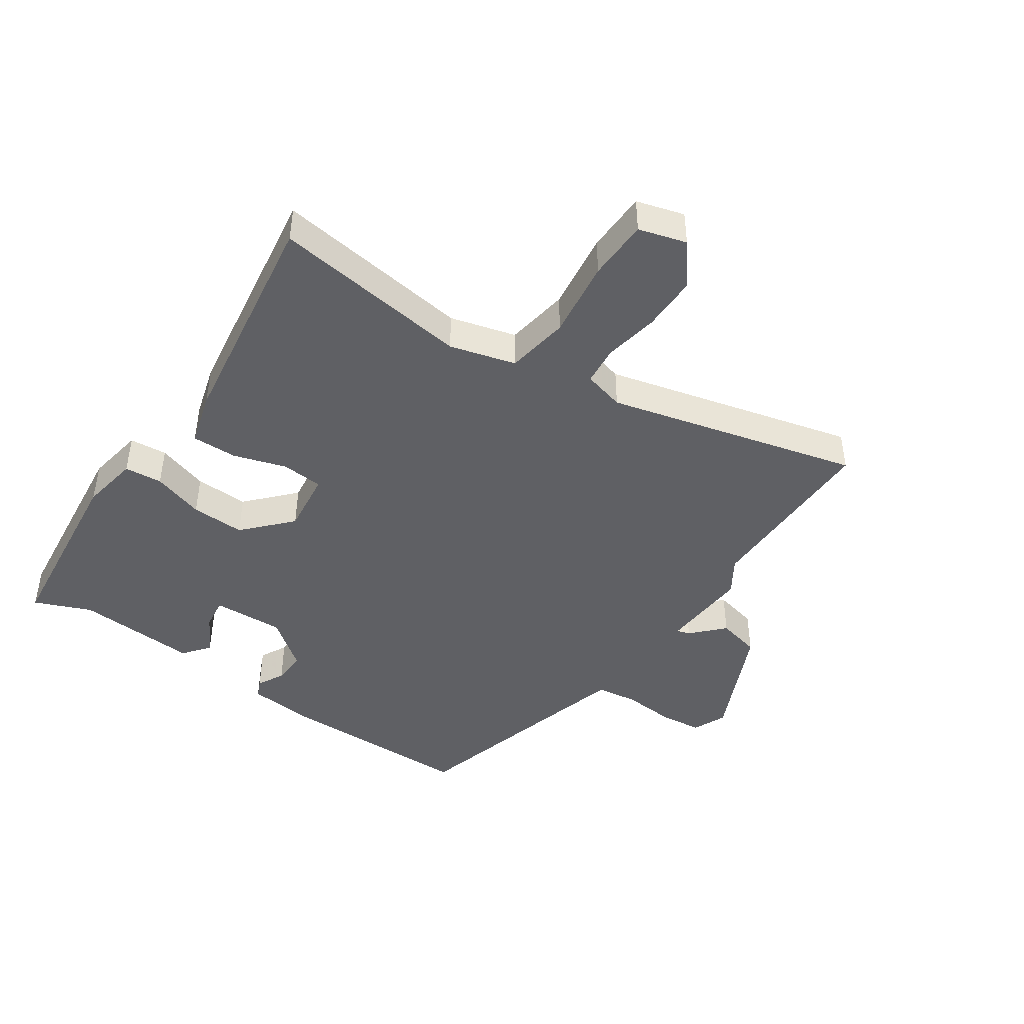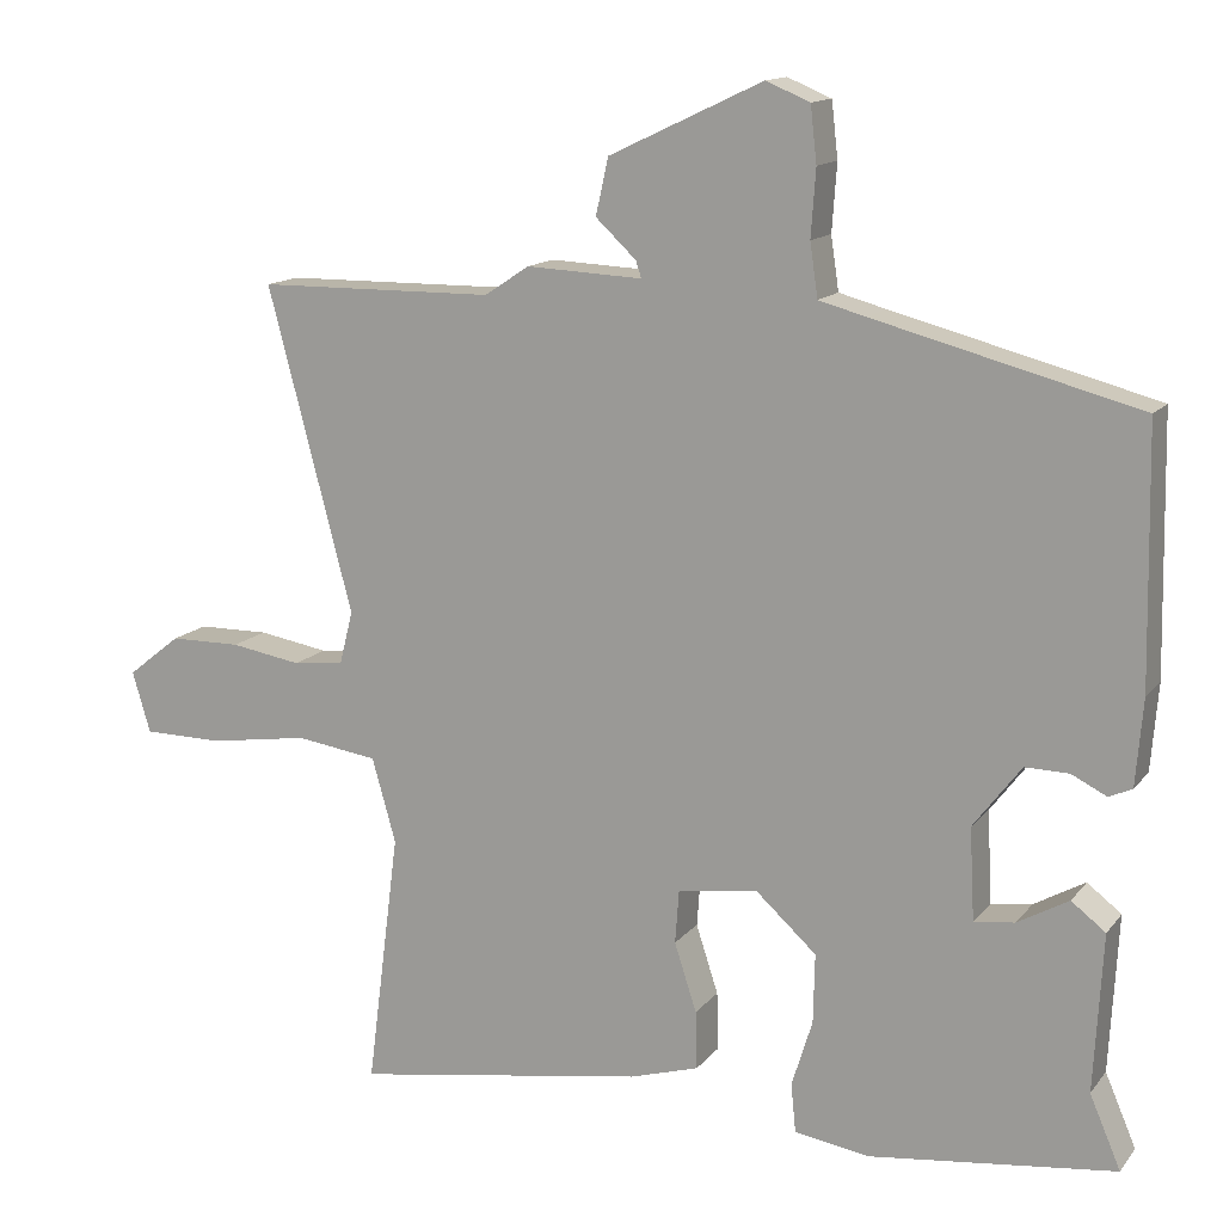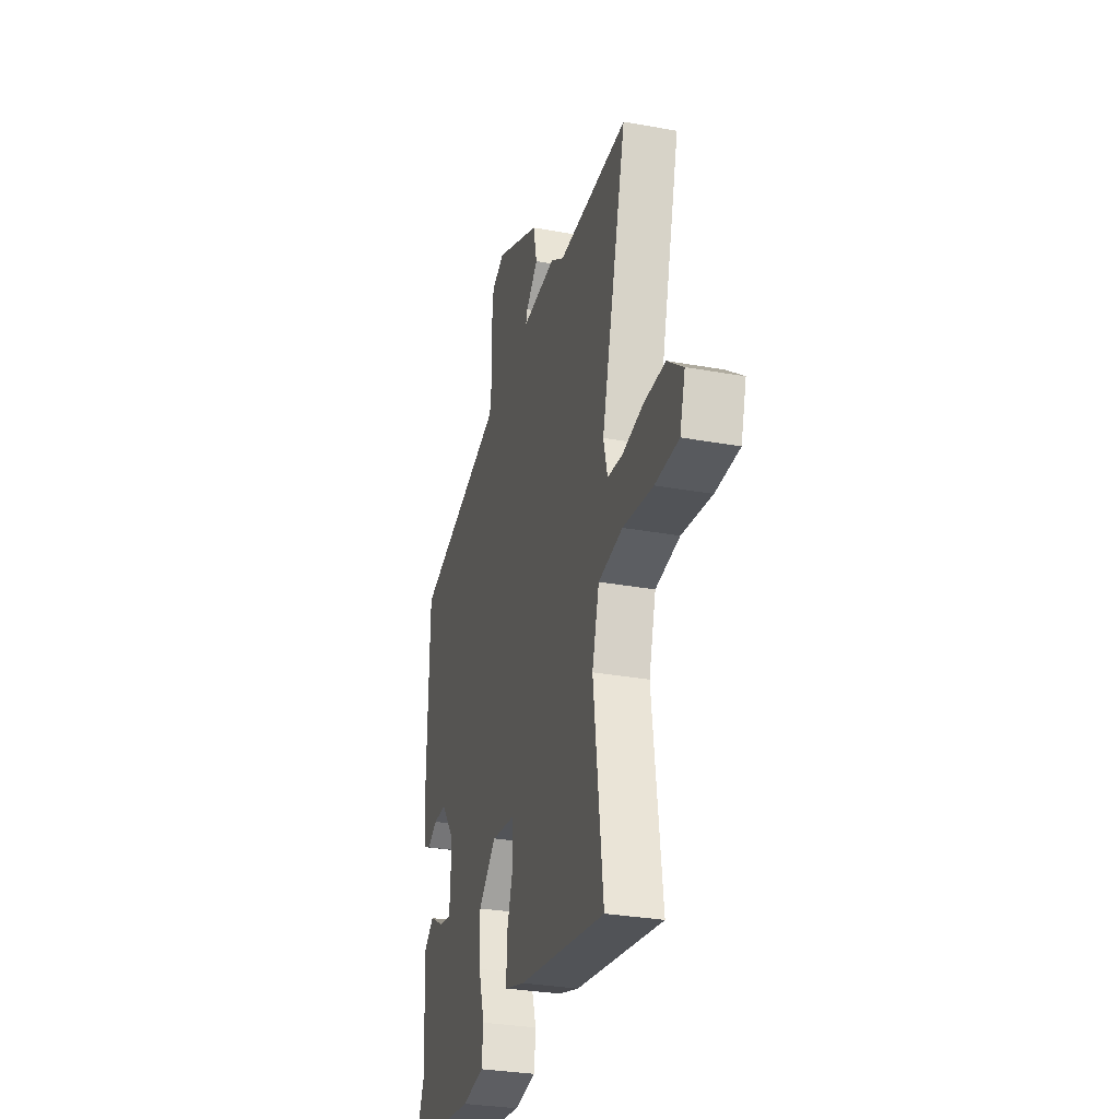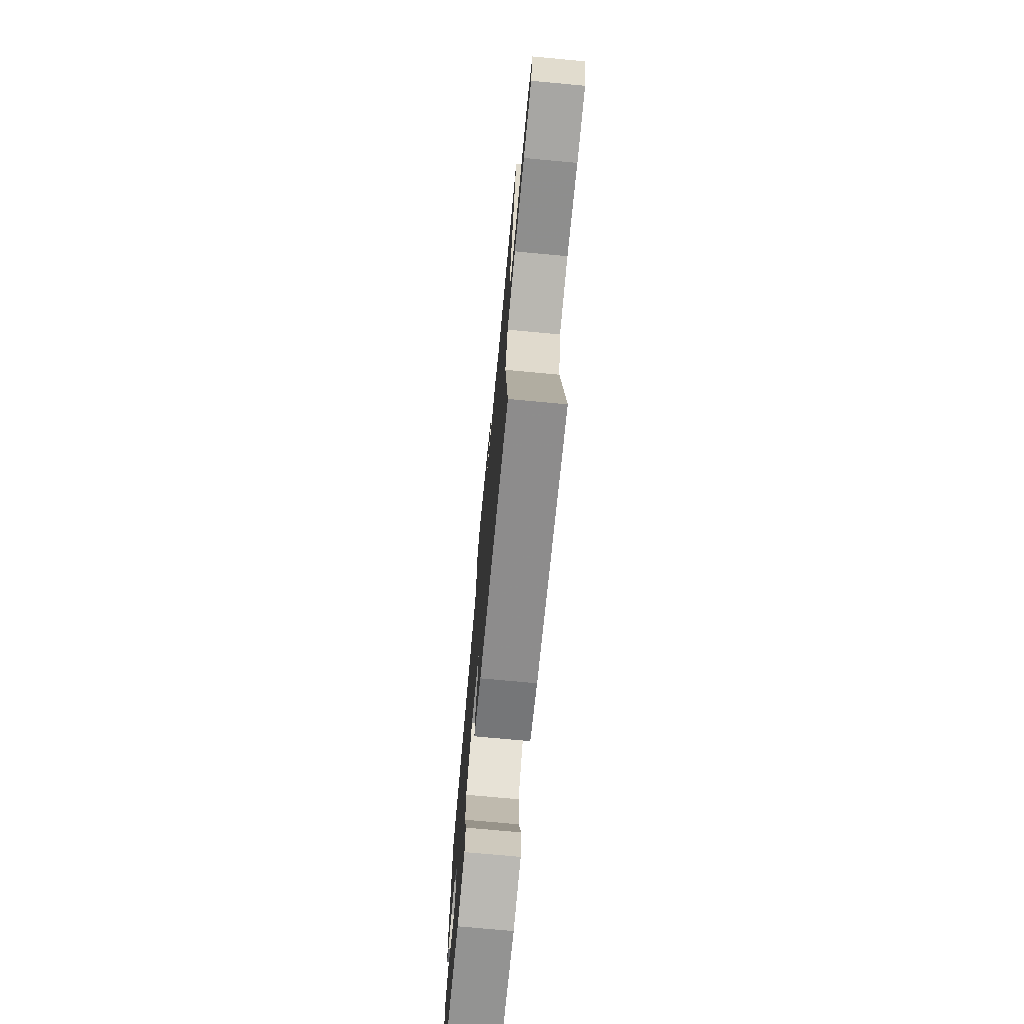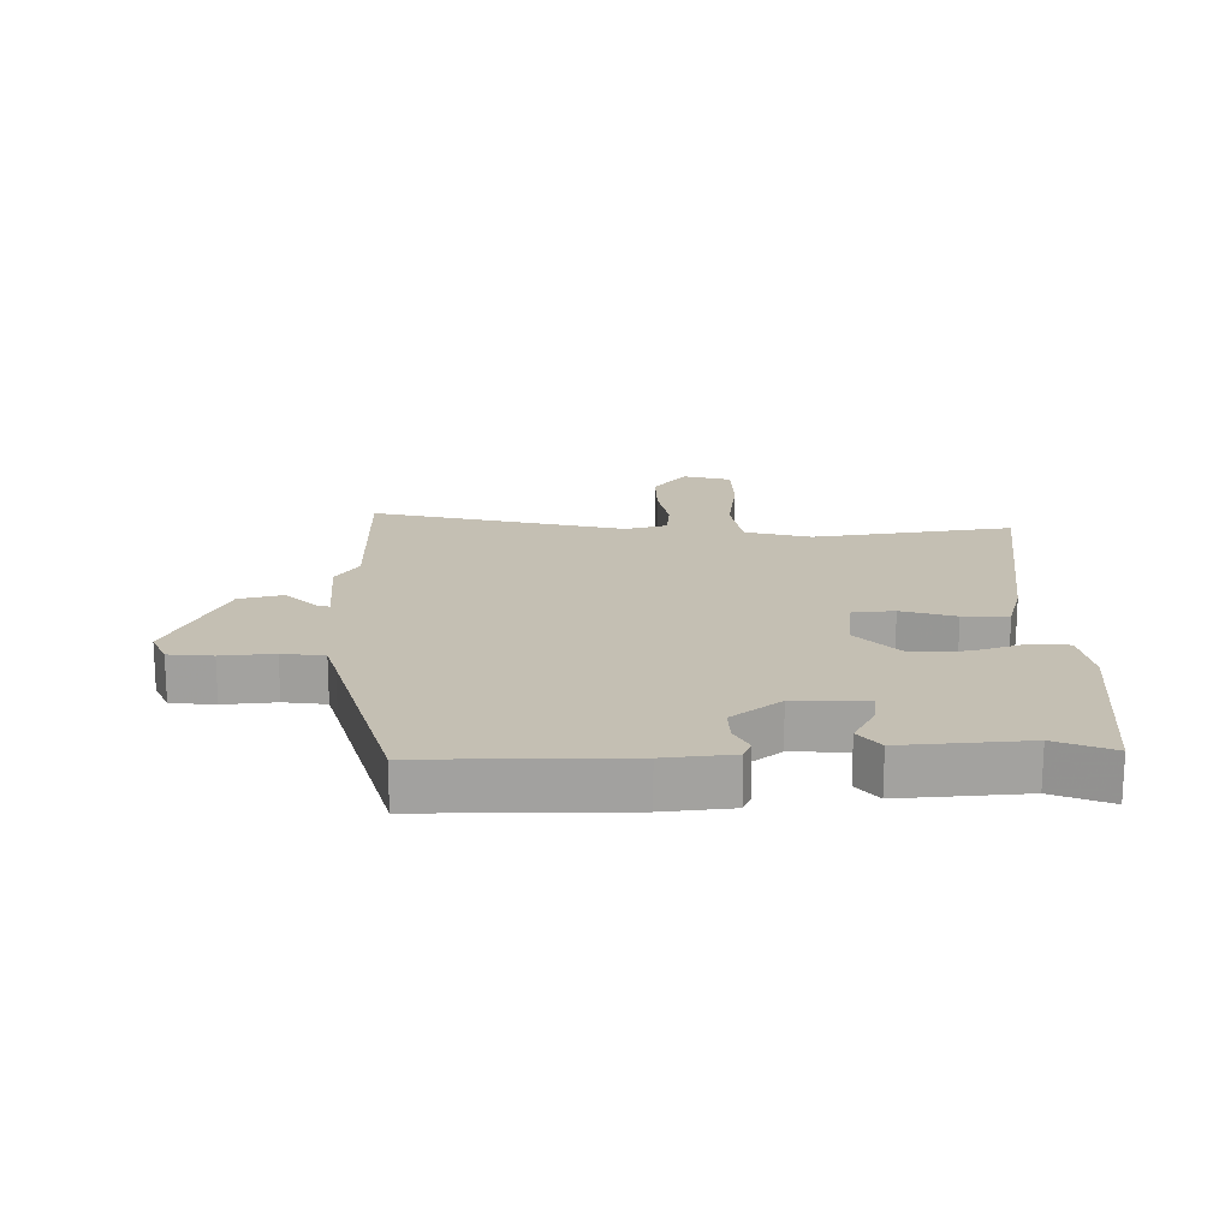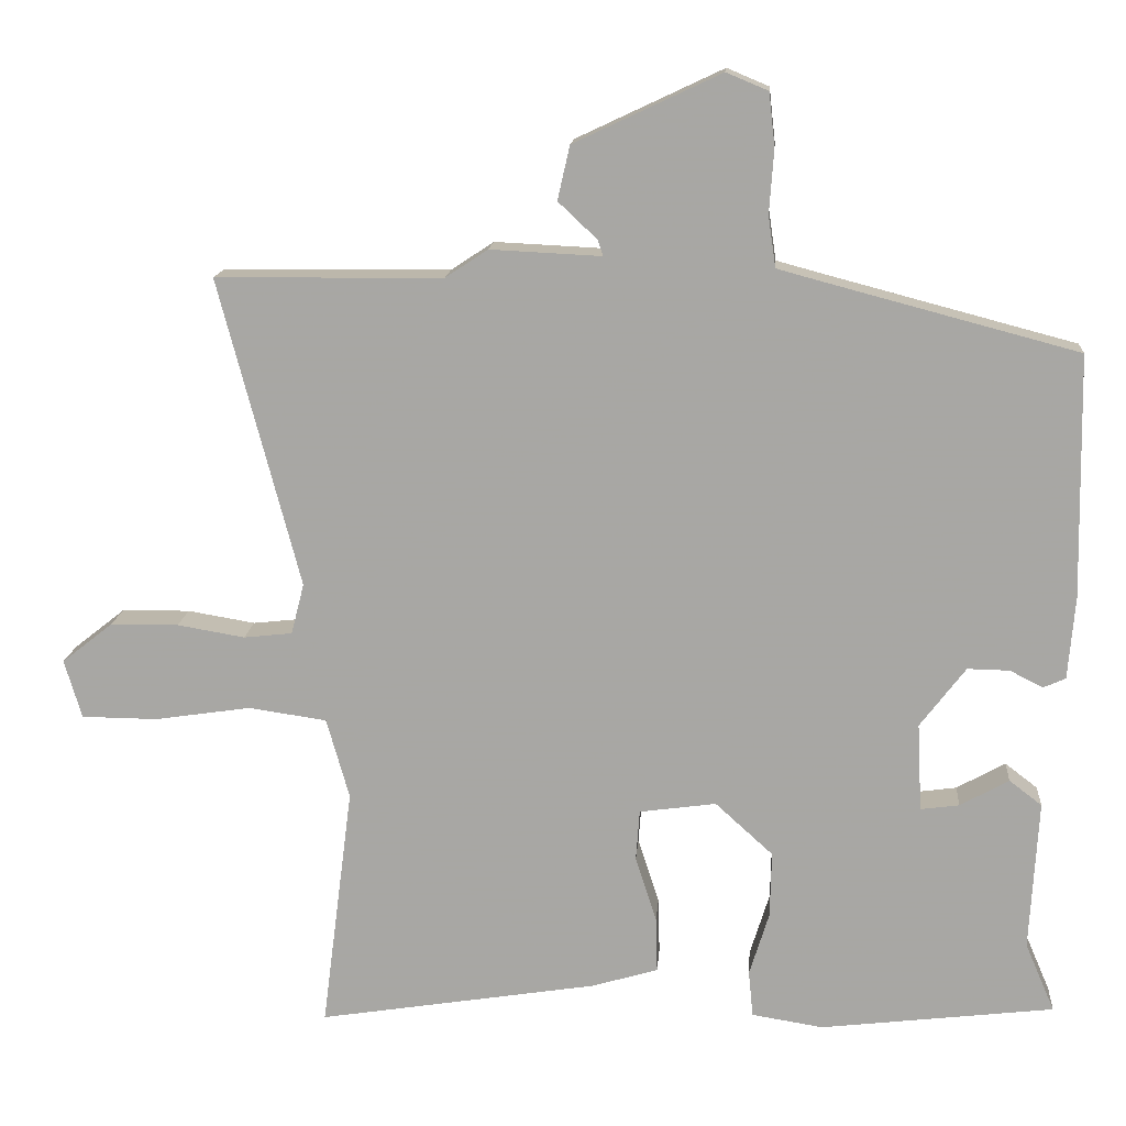
<metadata>
{"format":"obj","ext":"obj","renderer":"f3d","projection":"perspective","resolution":1024,"background":"white","views":[{"elev":-44.2,"azim":-125.0,"up":"+Y"},{"elev":13.7,"azim":24.0,"up":"+Z"},{"elev":-30.4,"azim":-104.8,"up":"+Z"},{"elev":-73.5,"azim":-95.3,"up":"+Z"},{"elev":17.9,"azim":88.1,"up":"+Y"},{"elev":14.6,"azim":4.5,"up":"+Z"}]}
</metadata>
<code>
v 0.493 0.07 0.416
v 0.499 0.07 0.097
v 0.49 0.07 -0.012
v 0.461 0.07 -0.025
v 0.417 0.07 -0.003
v 0.362 0.07 -0.002
v 0.302 0.07 -0.081
v 0.308 0.07 -0.197
v 0.359 0.07 -0.19
v 0.423 0.07 -0.154
v 0.466 0.07 -0.187
v 0.455 0.07 -0.385
v 0.494 0.07 -0.476
v 0.186 0.07 -0.513
v 0.092 0.07 -0.498
v 0.086 0.07 -0.437
v 0.112 0.07 -0.353
v 0.114 0.07 -0.266
v 0.038 0.07 -0.197
v -0.063 0.07 -0.211
v -0.068 0.07 -0.278
v -0.04 0.07 -0.364
v -0.038 0.07 -0.437
v -0.125 0.07 -0.463
v -0.494 0.07 -0.522
v -0.453 0.07 -0.2
v -0.483 0.07 -0.094
v -0.586 0.07 -0.079
v -0.713 0.07 -0.098
v -0.813 0.07 -0.097
v -0.836 0.07 -0.02
v -0.769 0.07 0.033
v -0.679 0.07 0.034
v -0.59 0.07 0.019
v -0.526 0.07 0.026
v -0.509 0.07 0.093
v -0.616 0.07 0.499
v -0.317 0.07 0.502
v -0.261 0.07 0.539
v -0.115 0.07 0.532
v -0.122 0.07 0.553
v -0.173 0.07 0.601
v -0.157 0.07 0.672
v 0.036 0.07 0.763
v 0.091 0.07 0.74
v 0.099 0.07 0.67
v 0.093 0.07 0.586
v 0.103 0.07 0.519
v 0.162 0.07 0.503
v 0.493 0 0.416
v 0.499 0 0.097
v 0.49 0 -0.012
v 0.461 0 -0.025
v 0.417 0 -0.003
v 0.362 0 -0.002
v 0.302 0 -0.081
v 0.308 0 -0.197
v 0.359 0 -0.19
v 0.423 0 -0.154
v 0.466 0 -0.187
v 0.455 0 -0.385
v 0.494 0 -0.476
v 0.186 0 -0.513
v 0.092 0 -0.498
v 0.086 0 -0.437
v 0.112 0 -0.353
v 0.114 0 -0.266
v 0.038 0 -0.197
v -0.063 0 -0.211
v -0.068 0 -0.278
v -0.04 0 -0.364
v -0.038 0 -0.437
v -0.125 0 -0.463
v -0.494 0 -0.522
v -0.453 0 -0.2
v -0.483 0 -0.094
v -0.586 0 -0.079
v -0.713 0 -0.098
v -0.813 0 -0.097
v -0.836 0 -0.02
v -0.769 0 0.033
v -0.679 0 0.034
v -0.59 0 0.019
v -0.526 0 0.026
v -0.509 0 0.093
v -0.616 0 0.499
v -0.317 0 0.502
v -0.261 0 0.539
v -0.115 0 0.532
v -0.122 0 0.553
v -0.173 0 0.601
v -0.157 0 0.672
v 0.036 0 0.763
v 0.091 0 0.74
v 0.099 0 0.67
v 0.093 0 0.586
v 0.103 0 0.519
v 0.162 0 0.503
f 44 45 46 47
f 44 47 48
f 41 42 43 44
f 40 41 44 48
f 38 39 40 48
f 36 37 38
f 35 36 38 48
f 31 32 33 34
f 31 34 35
f 28 29 30 31
f 27 28 31 35
f 23 24 25 26
f 21 22 23 26
f 20 21 26 27
f 19 20 27 35
f 14 15 16 17
f 12 13 14 17
f 12 17 18
f 9 10 11 12
f 8 9 12 18
f 7 8 18 19
f 2 3 4 5
f 49 1 2 5
f 49 5 6
f 19 35 48 49
f 6 7 19 49
f 96 95 94 93
f 97 96 93
f 93 92 91 90
f 97 93 90 89
f 97 89 88 87
f 87 86 85
f 97 87 85 84
f 83 82 81 80
f 84 83 80
f 80 79 78 77
f 84 80 77 76
f 75 74 73 72
f 75 72 71 70
f 76 75 70 69
f 84 76 69 68
f 66 65 64 63
f 66 63 62 61
f 67 66 61
f 61 60 59 58
f 67 61 58 57
f 68 67 57 56
f 54 53 52 51
f 54 51 50 98
f 55 54 98
f 98 97 84 68
f 98 68 56 55
f 1 50 51 2
f 2 51 52 3
f 3 52 53 4
f 4 53 54 5
f 5 54 55 6
f 6 55 56 7
f 7 56 57 8
f 8 57 58 9
f 9 58 59 10
f 10 59 60 11
f 11 60 61 12
f 12 61 62 13
f 13 62 63 14
f 14 63 64 15
f 15 64 65 16
f 16 65 66 17
f 17 66 67 18
f 18 67 68 19
f 19 68 69 20
f 20 69 70 21
f 21 70 71 22
f 22 71 72 23
f 23 72 73 24
f 24 73 74 25
f 25 74 75 26
f 26 75 76 27
f 27 76 77 28
f 28 77 78 29
f 29 78 79 30
f 30 79 80 31
f 31 80 81 32
f 32 81 82 33
f 33 82 83 34
f 34 83 84 35
f 35 84 85 36
f 36 85 86 37
f 37 86 87 38
f 38 87 88 39
f 39 88 89 40
f 40 89 90 41
f 41 90 91 42
f 42 91 92 43
f 43 92 93 44
f 44 93 94 45
f 45 94 95 46
f 46 95 96 47
f 47 96 97 48
f 48 97 98 49
f 49 98 50 1

</code>
